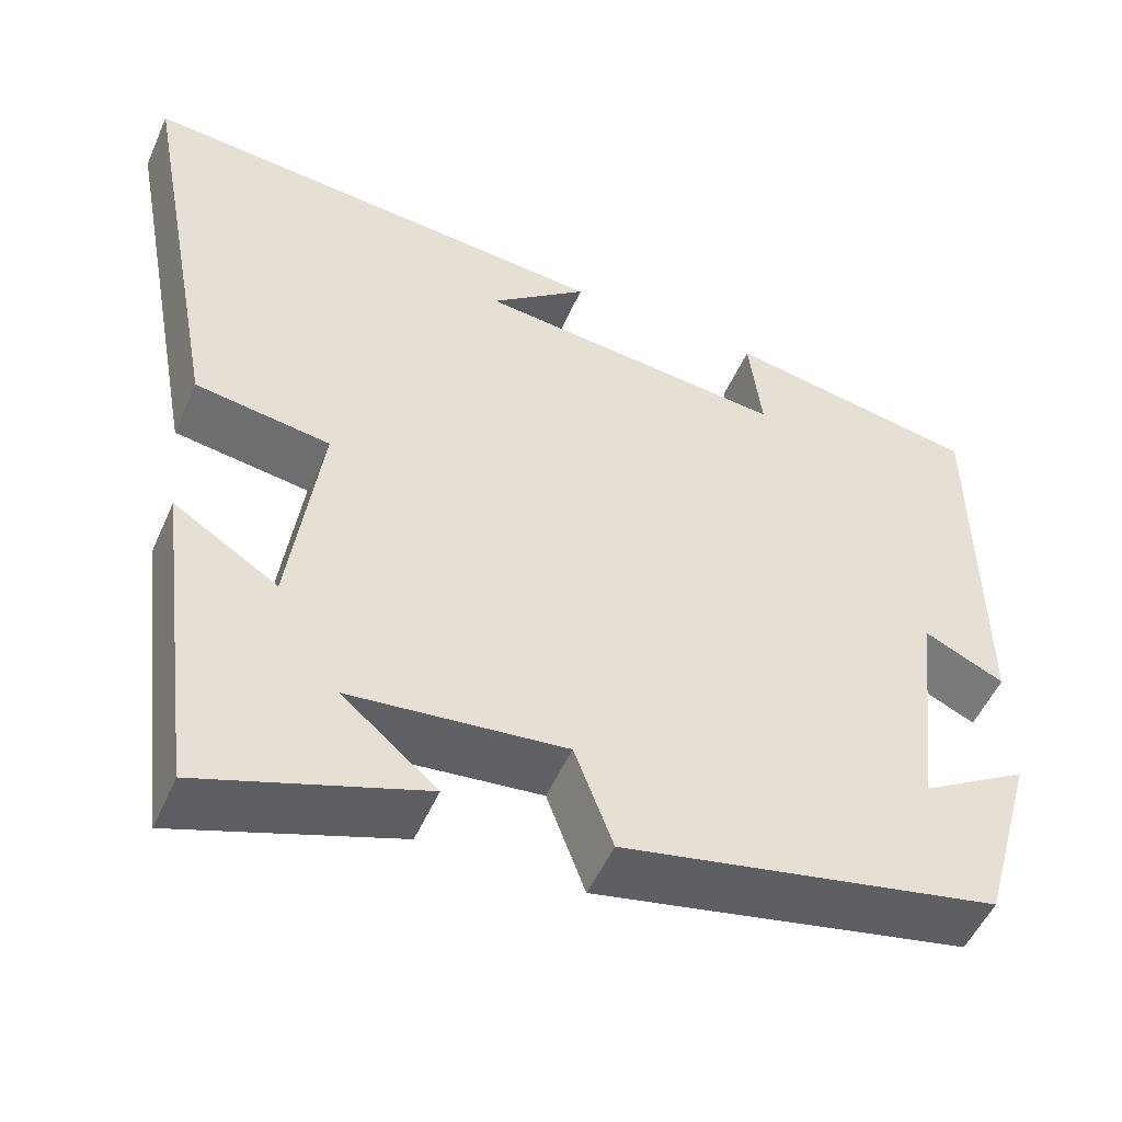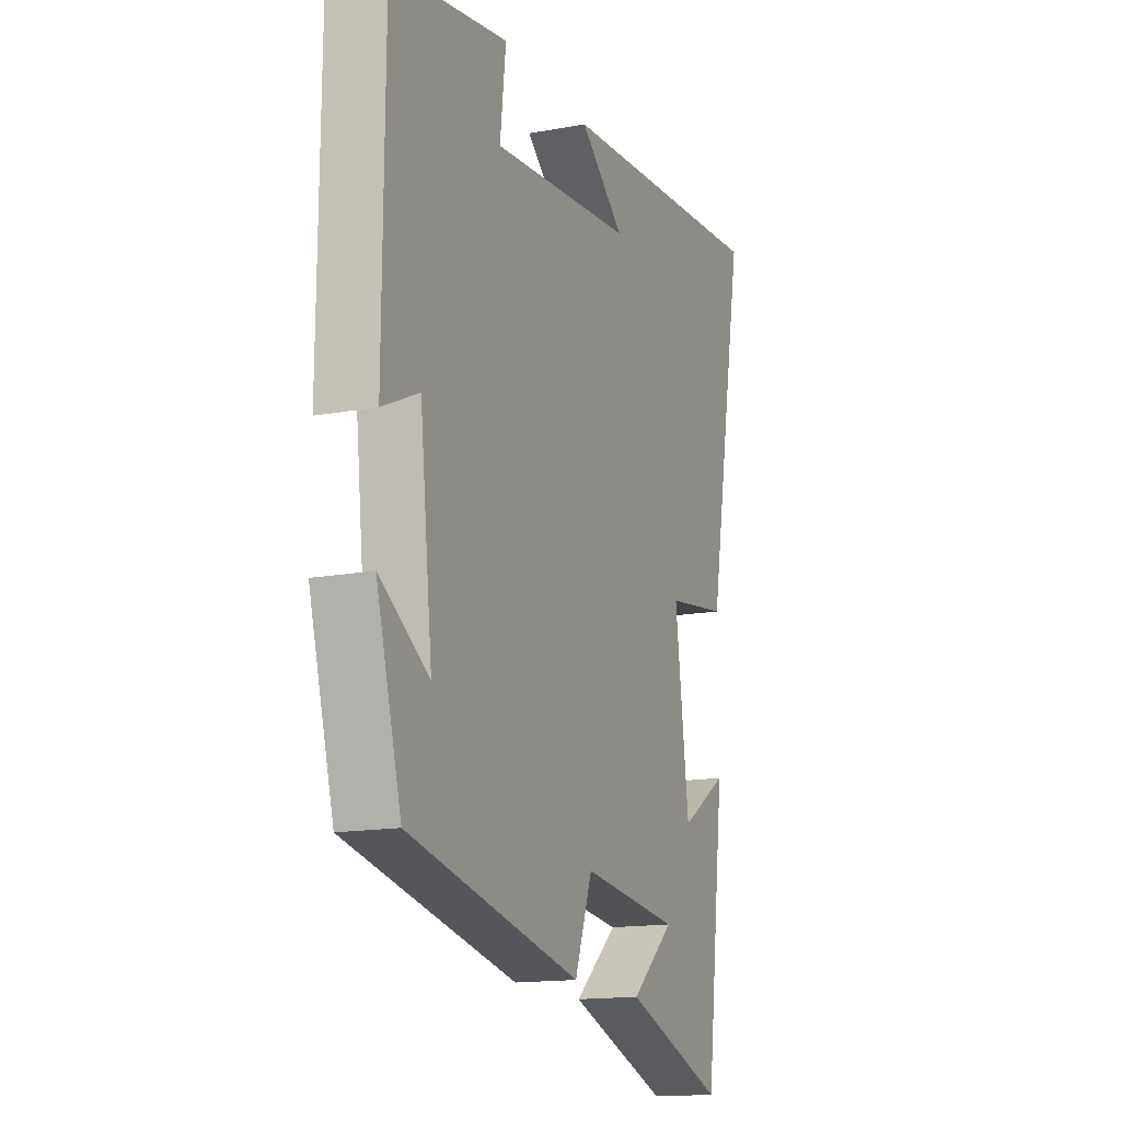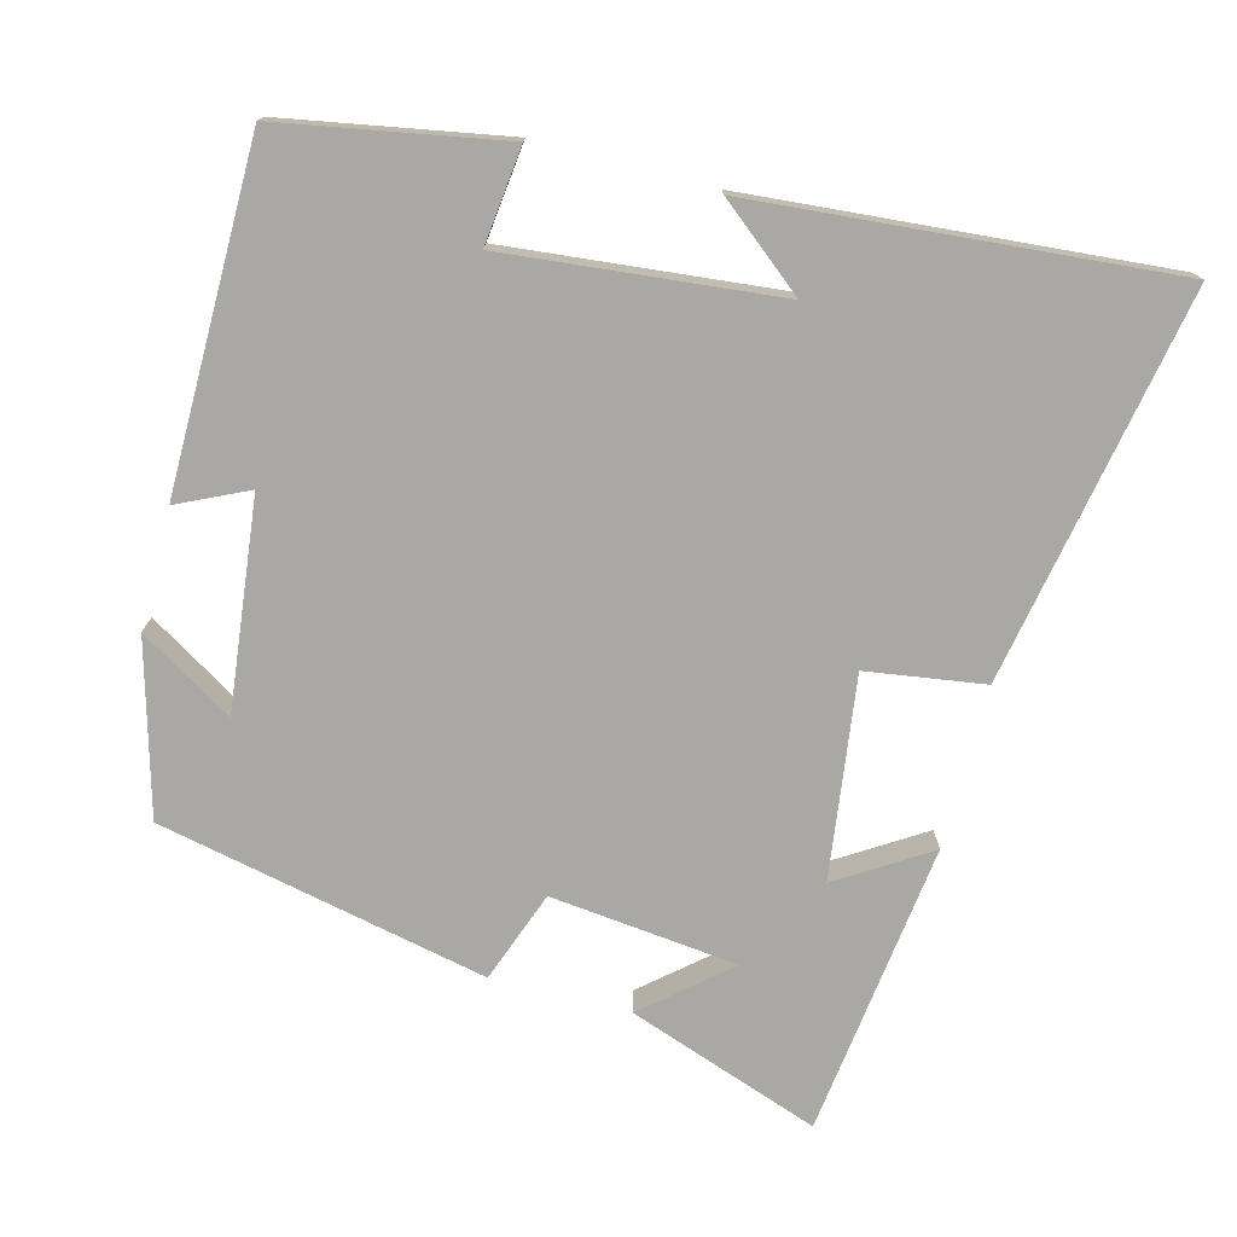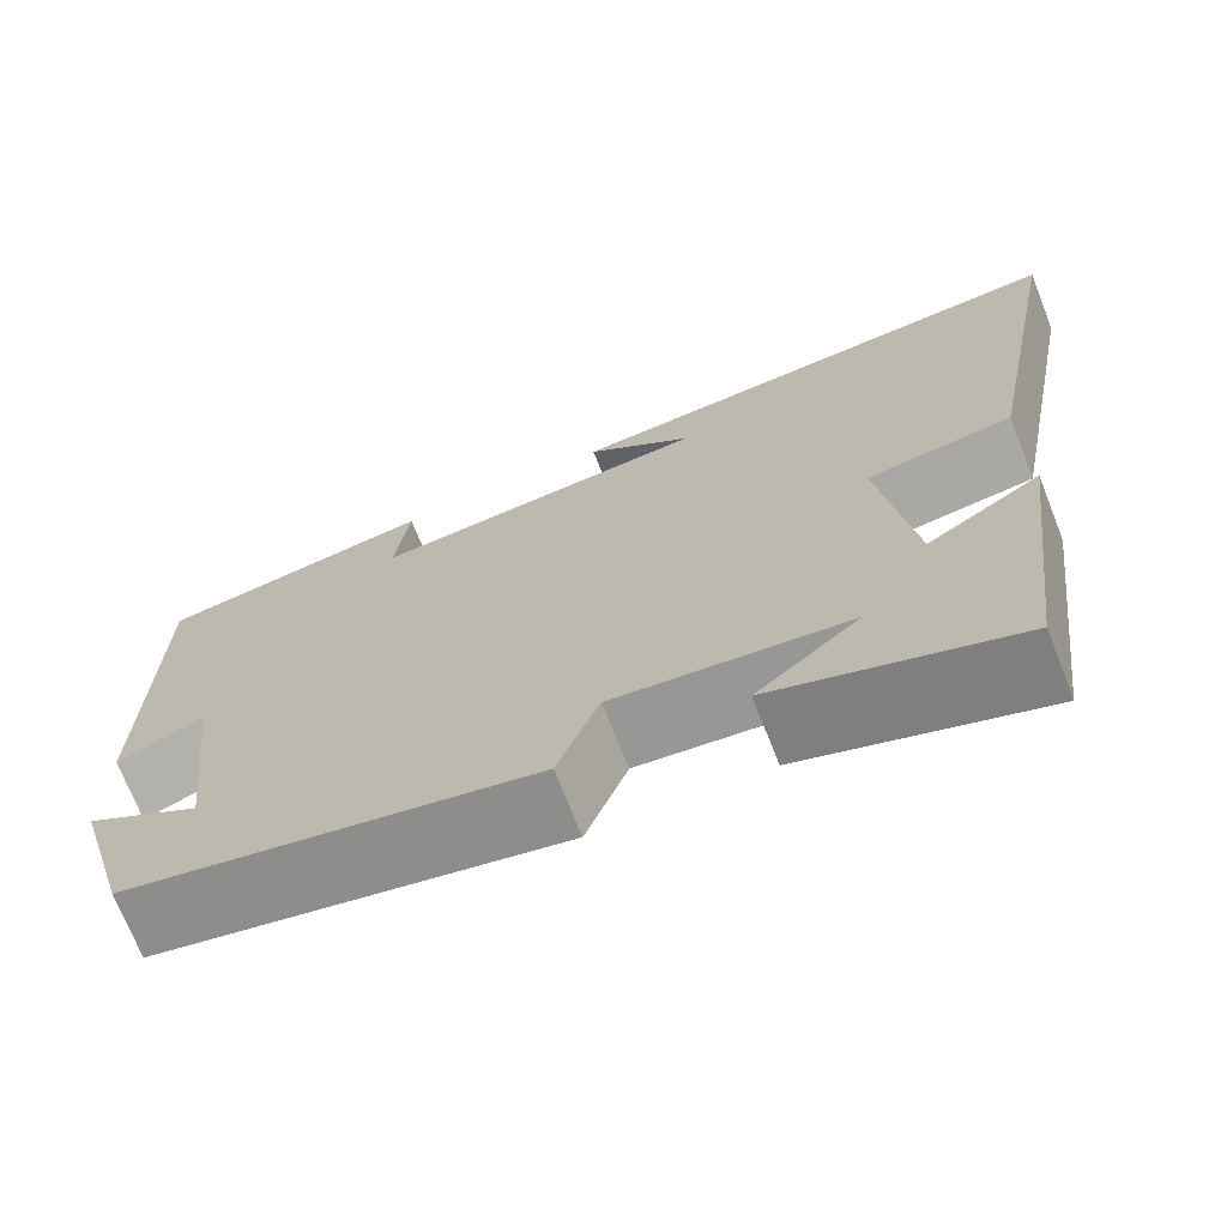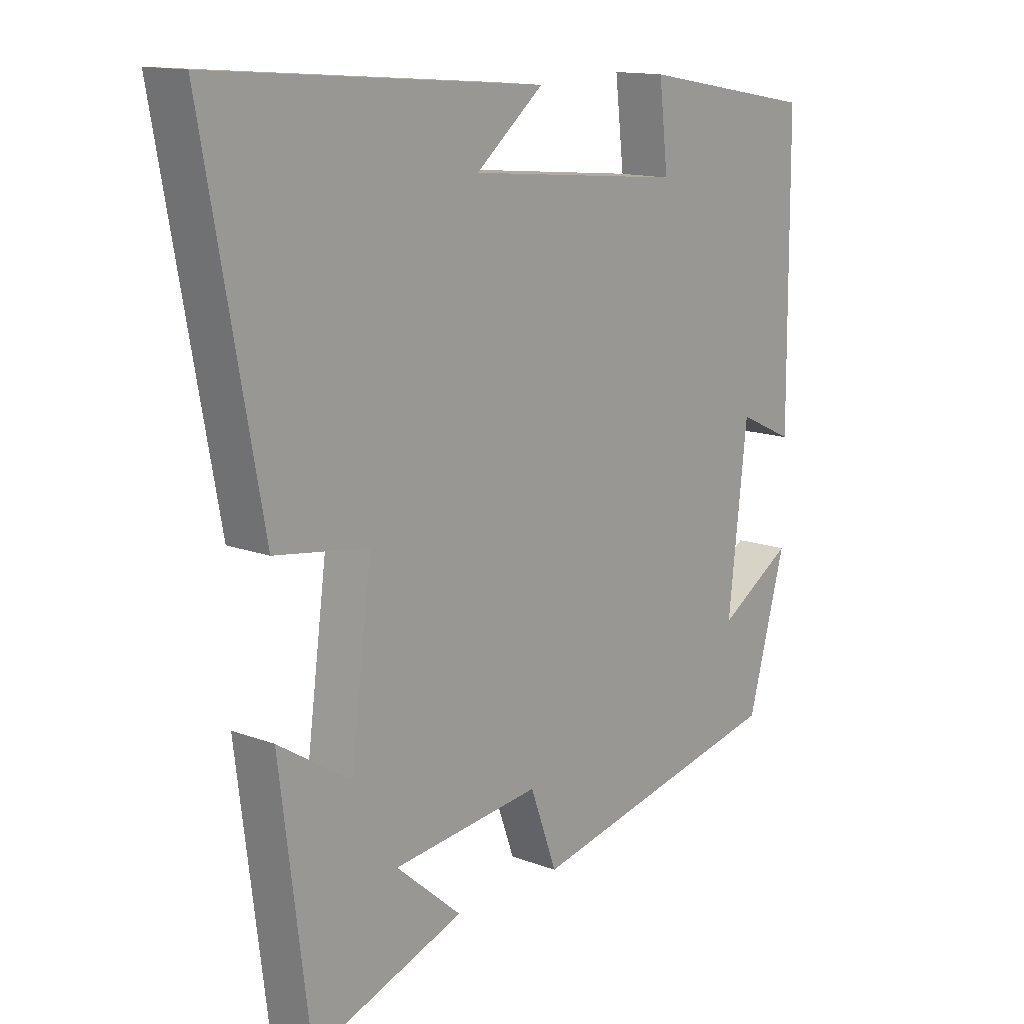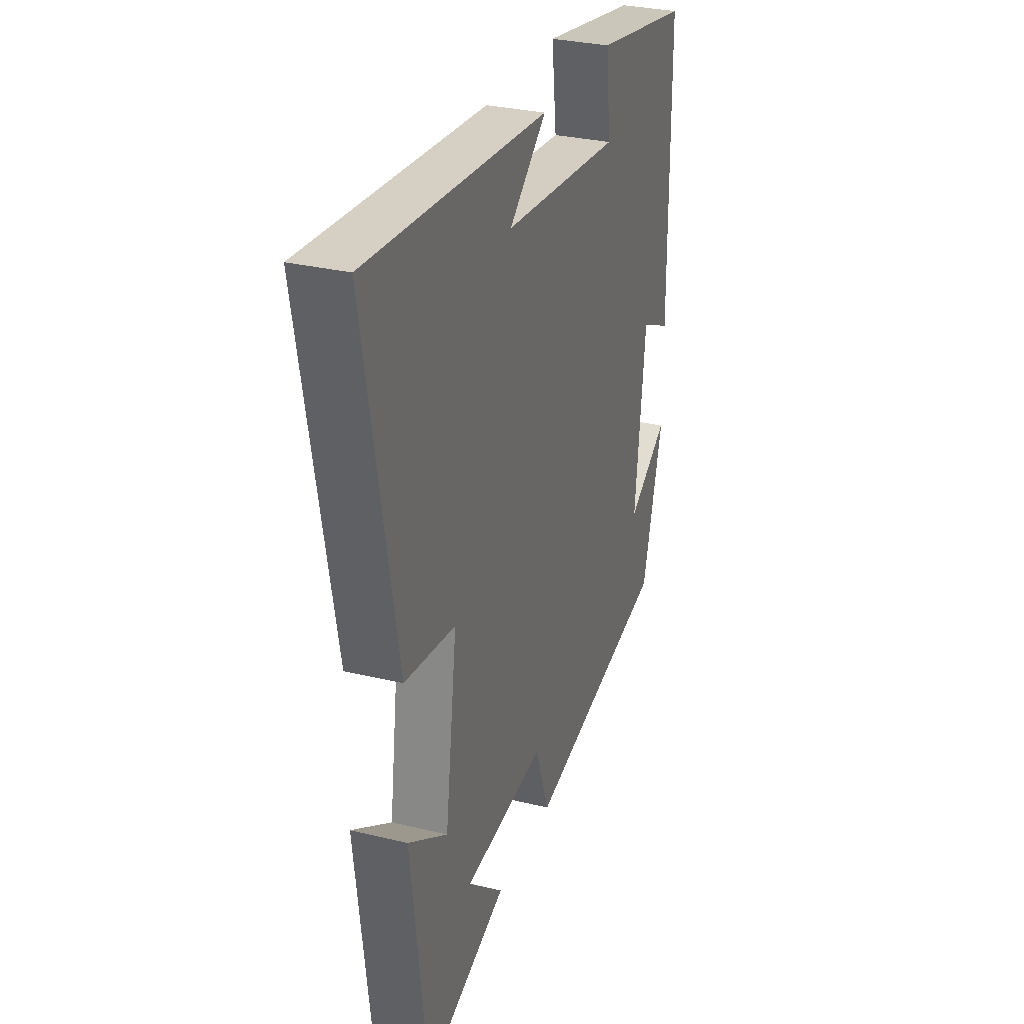
<metadata>
{"format":"obj","ext":"obj","renderer":"f3d","projection":"perspective","resolution":1024,"background":"white","views":[{"elev":-52.0,"azim":156.5,"up":"+Z"},{"elev":-15.1,"azim":-68.2,"up":"+Z"},{"elev":-75.2,"azim":-14.6,"up":"+Y"},{"elev":-71.4,"azim":21.5,"up":"+Z"},{"elev":13.9,"azim":130.0,"up":"+Z"},{"elev":30.3,"azim":109.4,"up":"+Z"}]}
</metadata>
<code>
v -0.436 0.07 -0.405
v -0.5 0.07 -0.174
v -0.374 0.07 -0.252
v -0.406 0.07 0.03
v -0.5 0.07 -0.014
v -0.497 0.07 0.447
v -0.199 0.07 0.5
v -0.214 0.07 0.37
v 0.152 0.07 0.406
v 0.037 0.07 0.5
v 0.598 0.07 0.546
v 0.5 0.07 0.019
v 0.342 0.07 -0.004
v 0.378 0.07 -0.274
v 0.5 0.07 -0.197
v 0.45 0.07 -0.592
v 0.192 0.07 -0.5
v 0.303 0.07 -0.405
v 0.051 0.07 -0.377
v 0.006 0.07 -0.5
v -0.436 0 -0.405
v -0.5 0 -0.174
v -0.374 0 -0.252
v -0.406 0 0.03
v -0.5 0 -0.014
v -0.497 0 0.447
v -0.199 0 0.5
v -0.214 0 0.37
v 0.152 0 0.406
v 0.037 0 0.5
v 0.598 0 0.546
v 0.5 0 0.019
v 0.342 0 -0.004
v 0.378 0 -0.274
v 0.5 0 -0.197
v 0.45 0 -0.592
v 0.192 0 -0.5
v 0.303 0 -0.405
v 0.051 0 -0.377
v 0.006 0 -0.5
f 19 20 1
f 16 17 18
f 14 15 16 18
f 13 14 18 19
f 11 12 13
f 9 10 11
f 13 19 1
f 11 13 1
f 9 11 1
f 6 7 8
f 5 6 8
f 4 5 8
f 3 4 8 9
f 1 2 3
f 1 3 9
f 21 40 39
f 38 37 36
f 38 36 35 34
f 39 38 34 33
f 33 32 31
f 31 30 29
f 21 39 33
f 21 33 31
f 21 31 29
f 28 27 26
f 28 26 25
f 28 25 24
f 29 28 24 23
f 23 22 21
f 29 23 21
f 1 21 22 2
f 2 22 23 3
f 3 23 24 4
f 4 24 25 5
f 5 25 26 6
f 6 26 27 7
f 7 27 28 8
f 8 28 29 9
f 9 29 30 10
f 10 30 31 11
f 11 31 32 12
f 12 32 33 13
f 13 33 34 14
f 14 34 35 15
f 15 35 36 16
f 16 36 37 17
f 17 37 38 18
f 18 38 39 19
f 19 39 40 20
f 20 40 21 1

</code>
